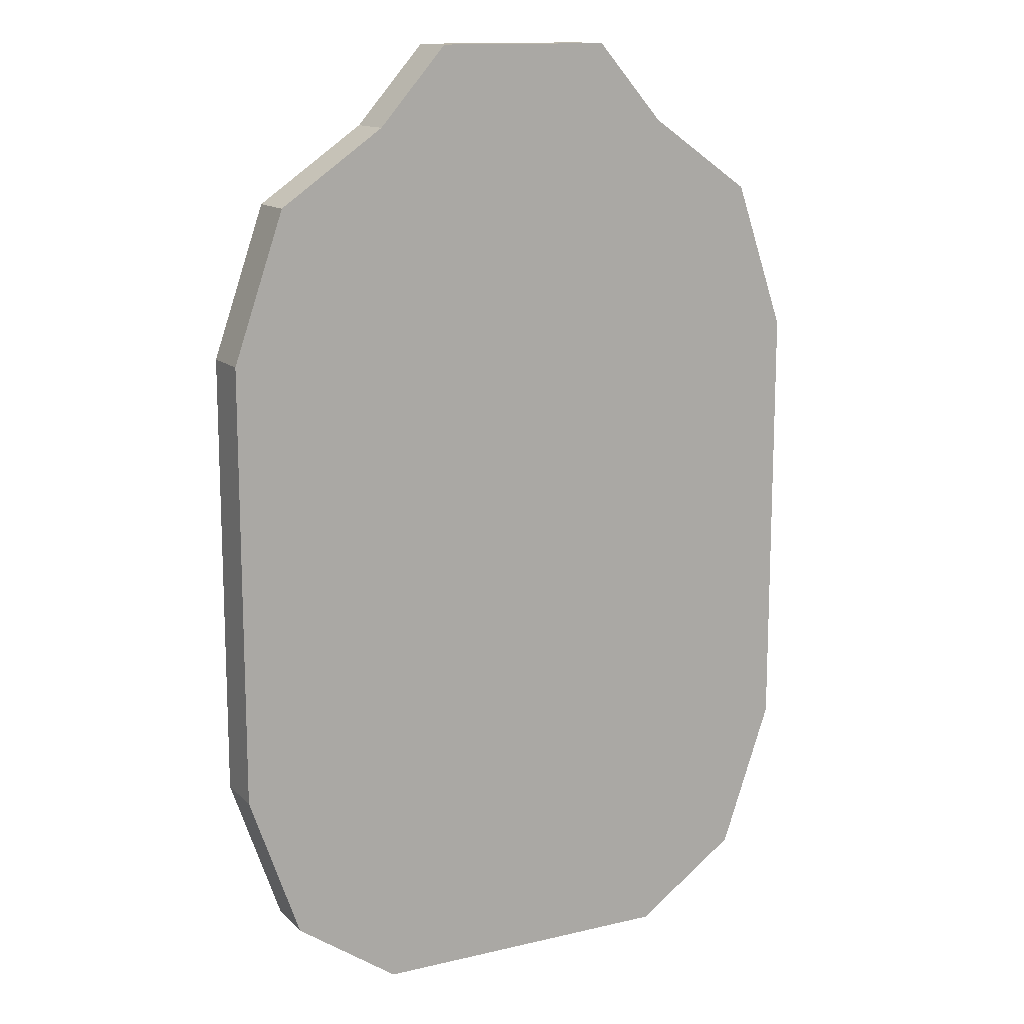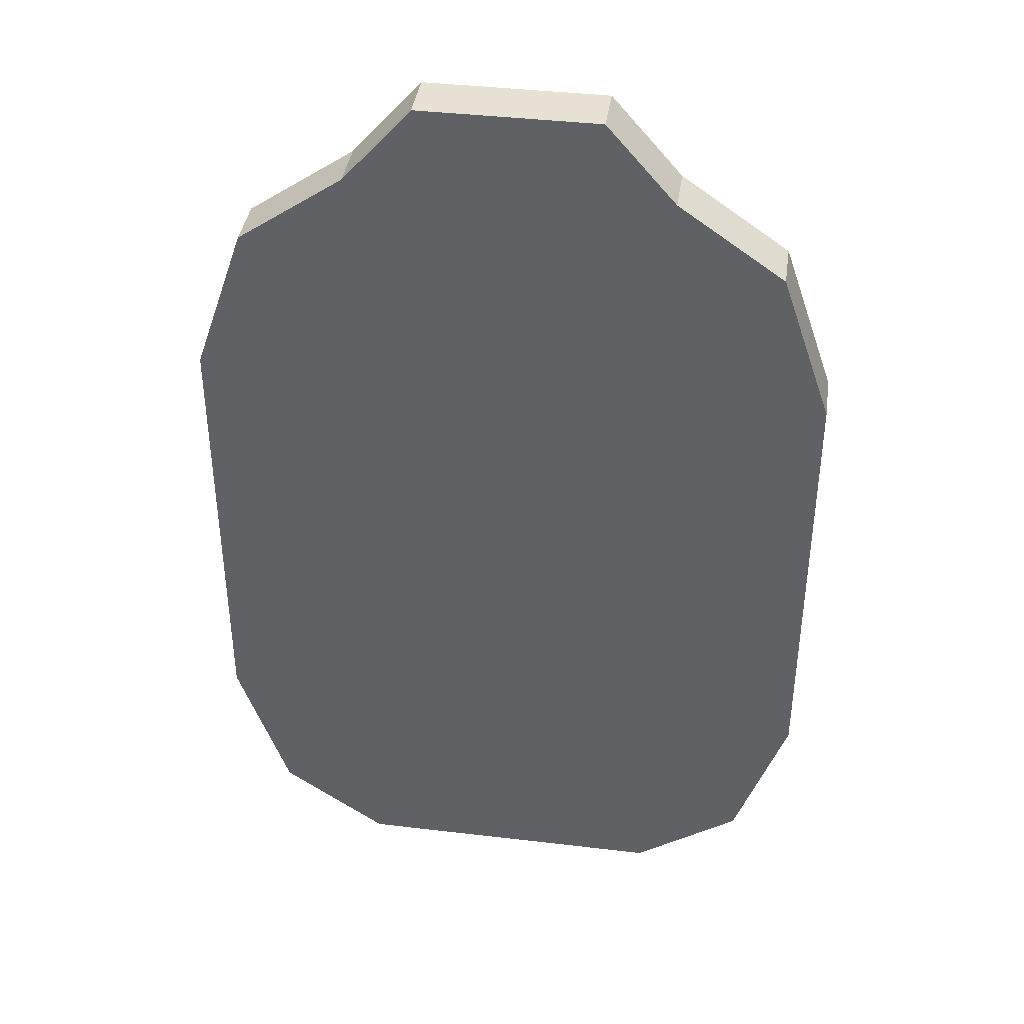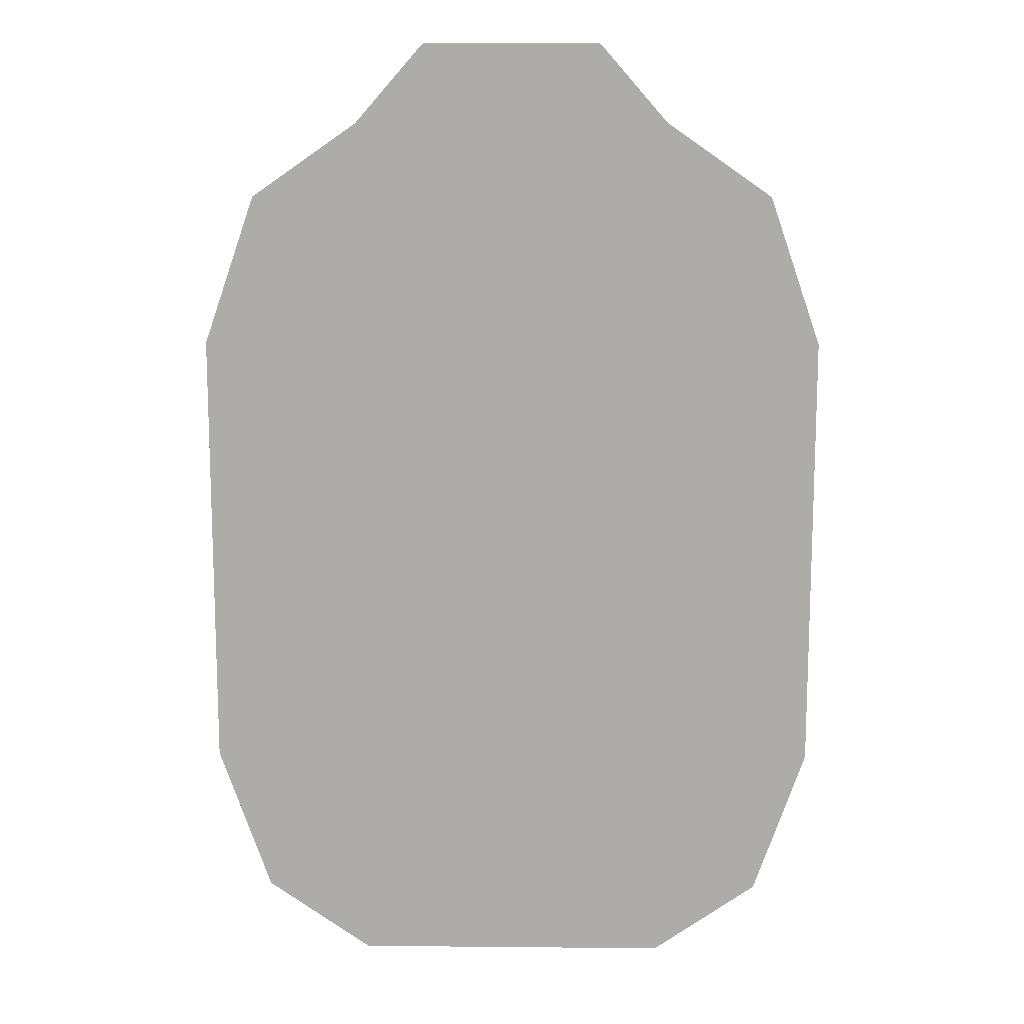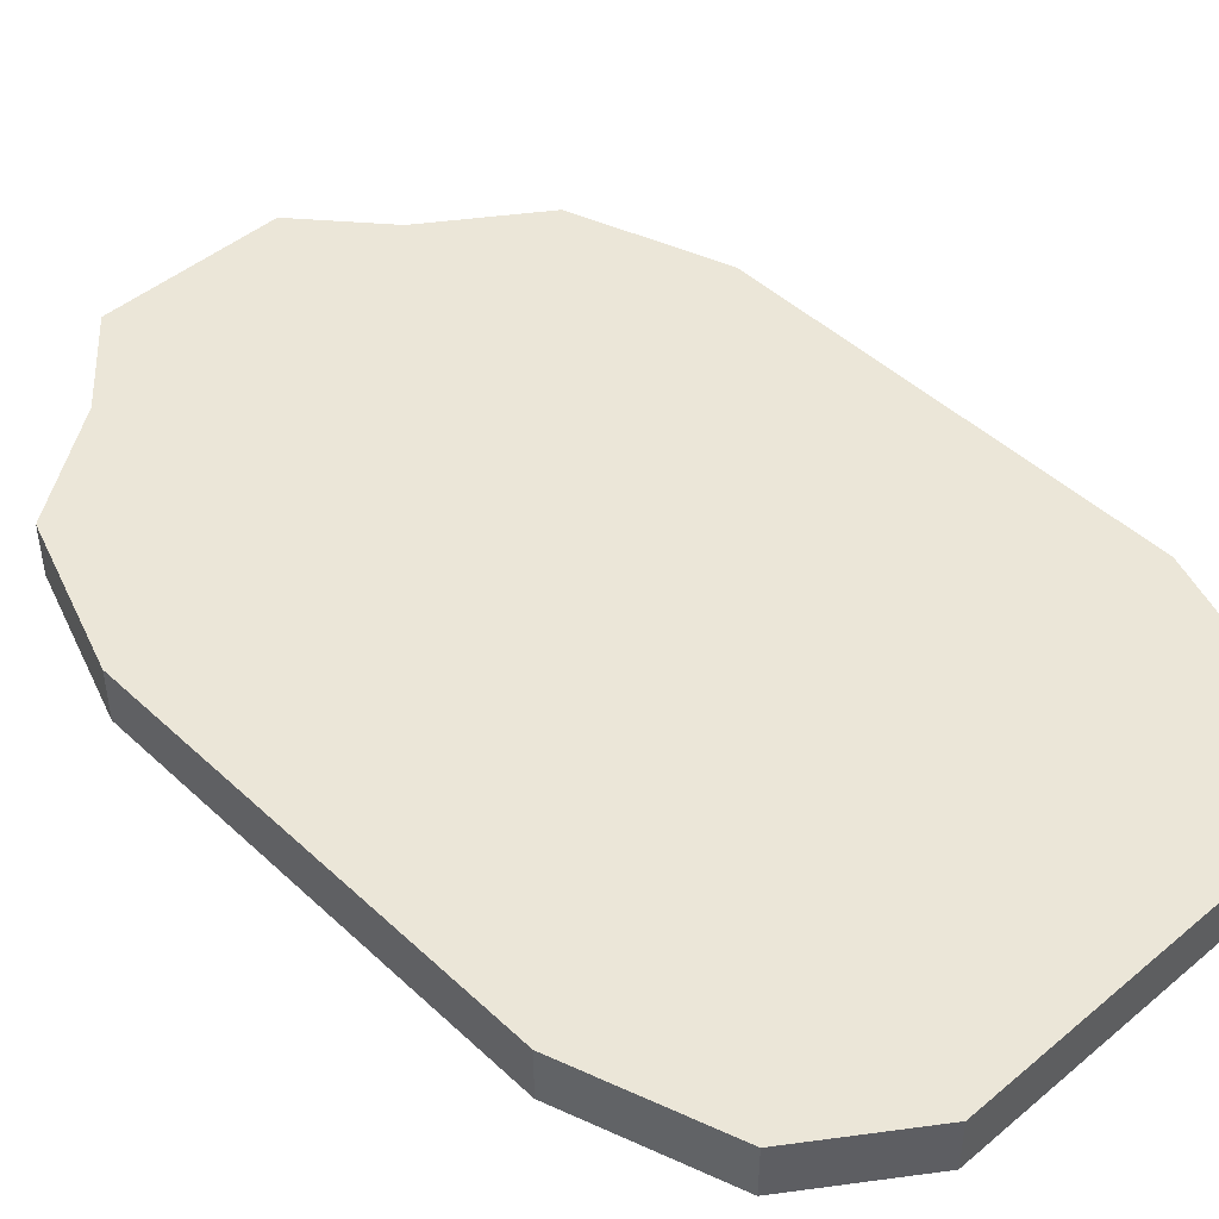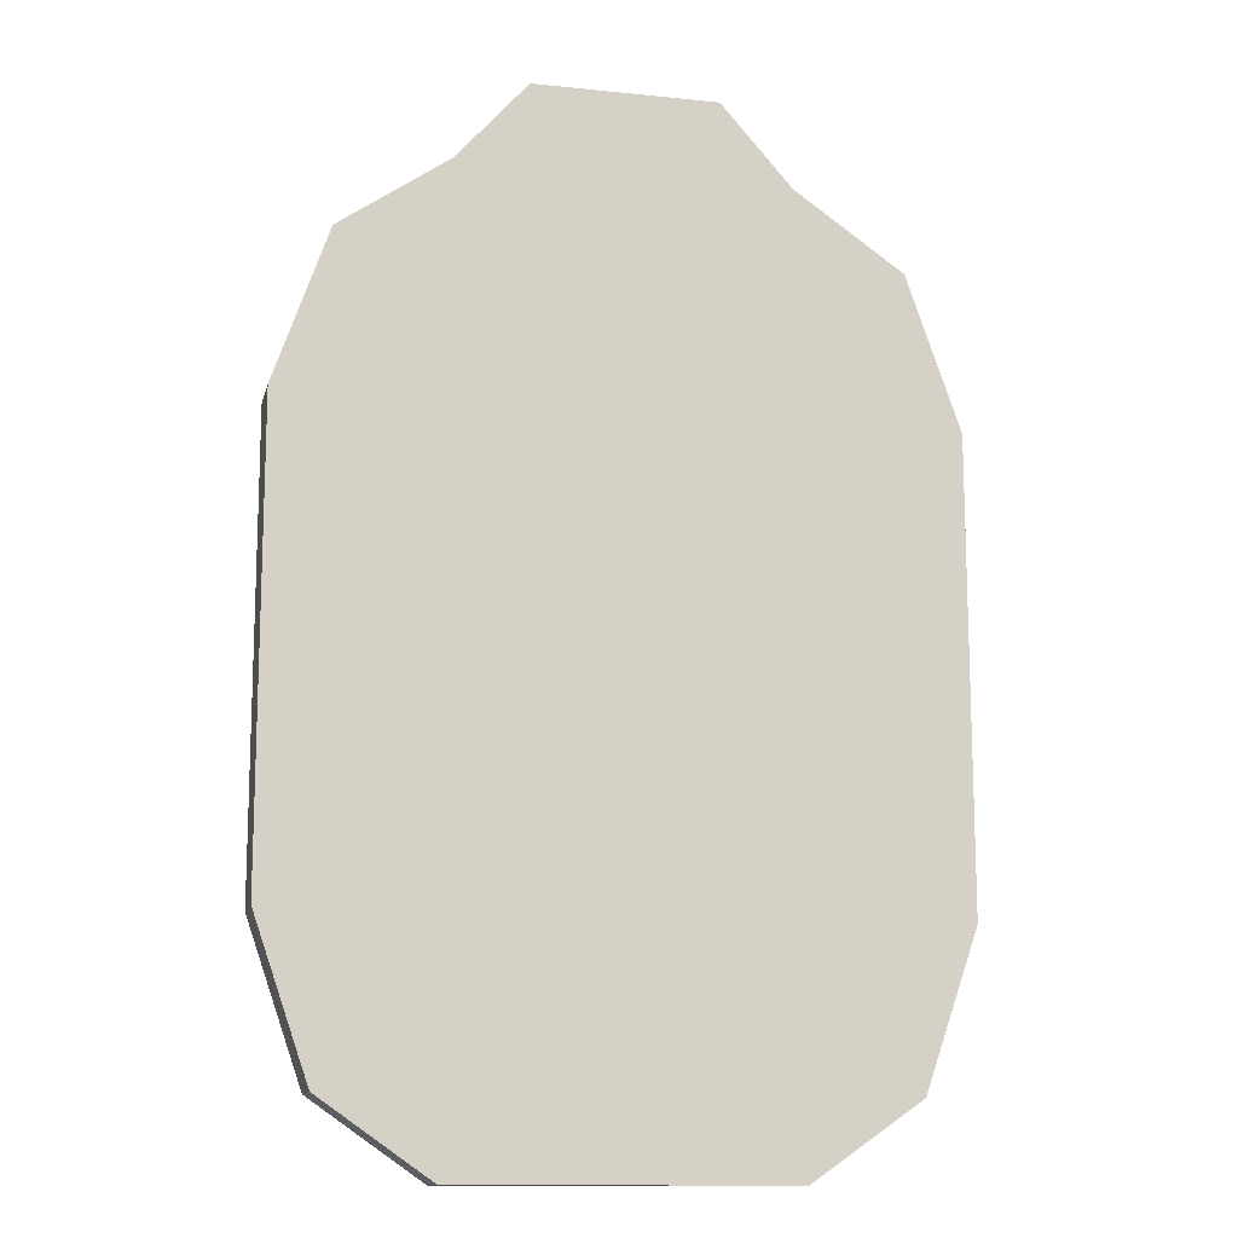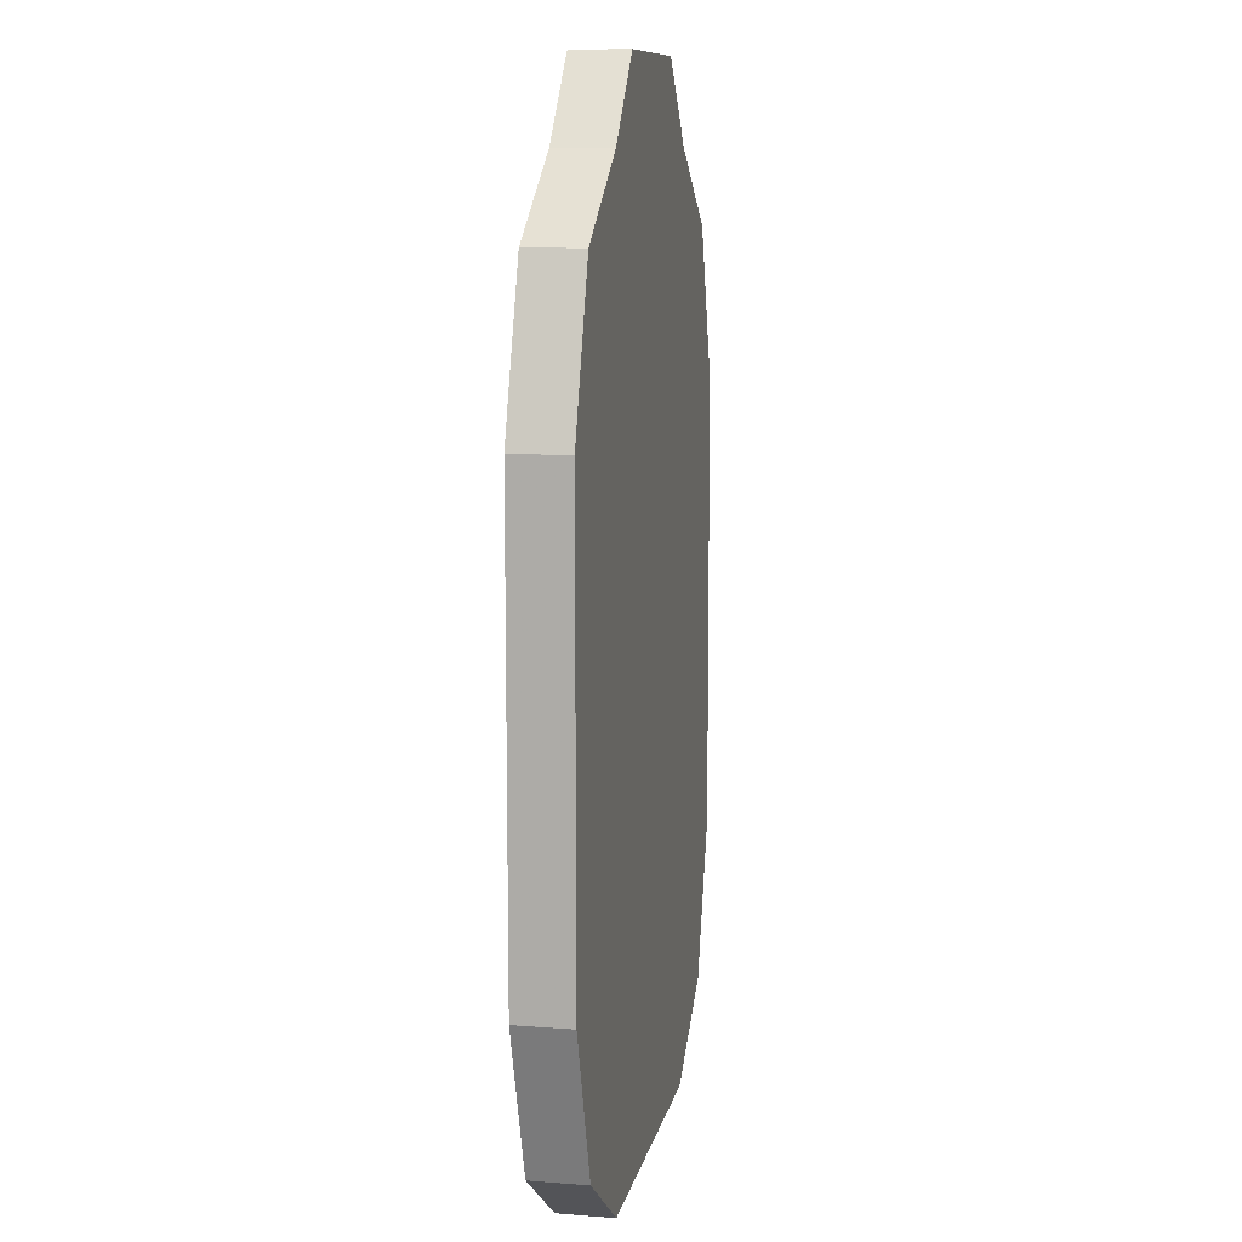
<metadata>
{"format":"obj","ext":"obj","renderer":"f3d","projection":"perspective","resolution":1024,"background":"white","views":[{"elev":13.5,"azim":152.1,"up":"+Z"},{"elev":39.6,"azim":-171.6,"up":"+Z"},{"elev":13.1,"azim":1.2,"up":"+Z"},{"elev":46.5,"azim":136.5,"up":"+Y"},{"elev":-13.0,"azim":166.7,"up":"+Z"},{"elev":10.6,"azim":101.1,"up":"+Z"}]}
</metadata>
<code>
v -6.827 0.6963 8.648
v -4.086 0.6963 10.55
v -8.172 0.6963 4.768
v -8.172 0.6963 -1.016
v 6.827 0.6963 8.648
v 8.172 0.6963 4.768
v 4.086 0.6963 10.55
v 8.172 0.6963 -1.016
v 6.827 0.6963 -10.68
v 4.086 0.6963 -12.58
v 8.172 0.6963 -6.8
v -0 0.6963 -12.58
v -6.827 0.6963 -10.68
v -8.172 0.6963 -6.8
v -4.086 0.6963 -12.58
v -2.305 0.6963 12.58
v -0 0.6963 12.58
v 2.305 0.6963 12.58
v -4.086 0.6963 4.768
v -0 0.6963 10.55
v -0 0.6963 4.768
v -0 0.6963 -1.016
v -4.086 0.6963 -1.016
v 4.086 0.6963 4.768
v 4.086 0.6963 -1.016
v 4.086 0.6963 -6.8
v -0 0.6963 -6.8
v -4.086 0.6963 -6.8
v -6.827 -0.6963 8.648
v -4.086 -0.6963 10.55
v -8.172 -0.6963 4.768
v -8.172 -0.6963 -1.016
v 6.827 -0.6963 8.648
v 8.172 -0.6963 4.768
v 4.086 -0.6963 10.55
v 8.172 -0.6963 -1.016
v 6.827 -0.6963 -10.68
v 4.086 -0.6963 -12.58
v 8.172 -0.6963 -6.8
v -0 -0.6963 -12.58
v -6.827 -0.6963 -10.68
v -8.172 -0.6963 -6.8
v -4.086 -0.6963 -12.58
v -2.305 -0.6963 12.58
v -0 -0.6963 12.58
v 2.305 -0.6963 12.58
v -1e-06 -0.6963 -10.68
v -0 -0.6963 -6.8
v -0 -0.6963 -1.016
v 0 -0.6963 4.768
v -0 -0.6963 8.648
v -0 -0.6963 10.55
f 19 3 1 2
f 2 20 21 19
f 21 22 23 19
f 23 4 3 19
f 24 7 5 6
f 6 8 25 24
f 25 22 21 24
f 21 20 7 24
f 26 11 9 10
f 10 12 27 26
f 27 22 25 26
f 25 8 11 26
f 28 15 13 14
f 14 4 23 28
f 23 22 27 28
f 27 12 15 28
f 16 17 20 2
f 18 7 20 17
f 2 1 29 30
f 1 3 31 29
f 3 4 32 31
f 6 5 33 34
f 5 7 35 33
f 8 6 34 36
f 10 9 37 38
f 9 11 39 37
f 12 10 38 40
f 11 8 36 39
f 14 13 41 42
f 13 15 43 41
f 4 14 42 32
f 15 12 40 43
f 16 2 30 44
f 17 16 44 45
f 18 17 45 46
f 7 18 46 35
f 50 31 32 49
f 51 29 31 50
f 49 32 42 48
f 47 41 43 40
f 48 42 41 47
f 37 47 40 38
f 39 48 47 37
f 36 49 48 39
f 34 50 49 36
f 51 50 34 33
f 52 51 33 35
f 30 29 51 52
f 45 52 35 46
f 30 52 45 44

</code>
